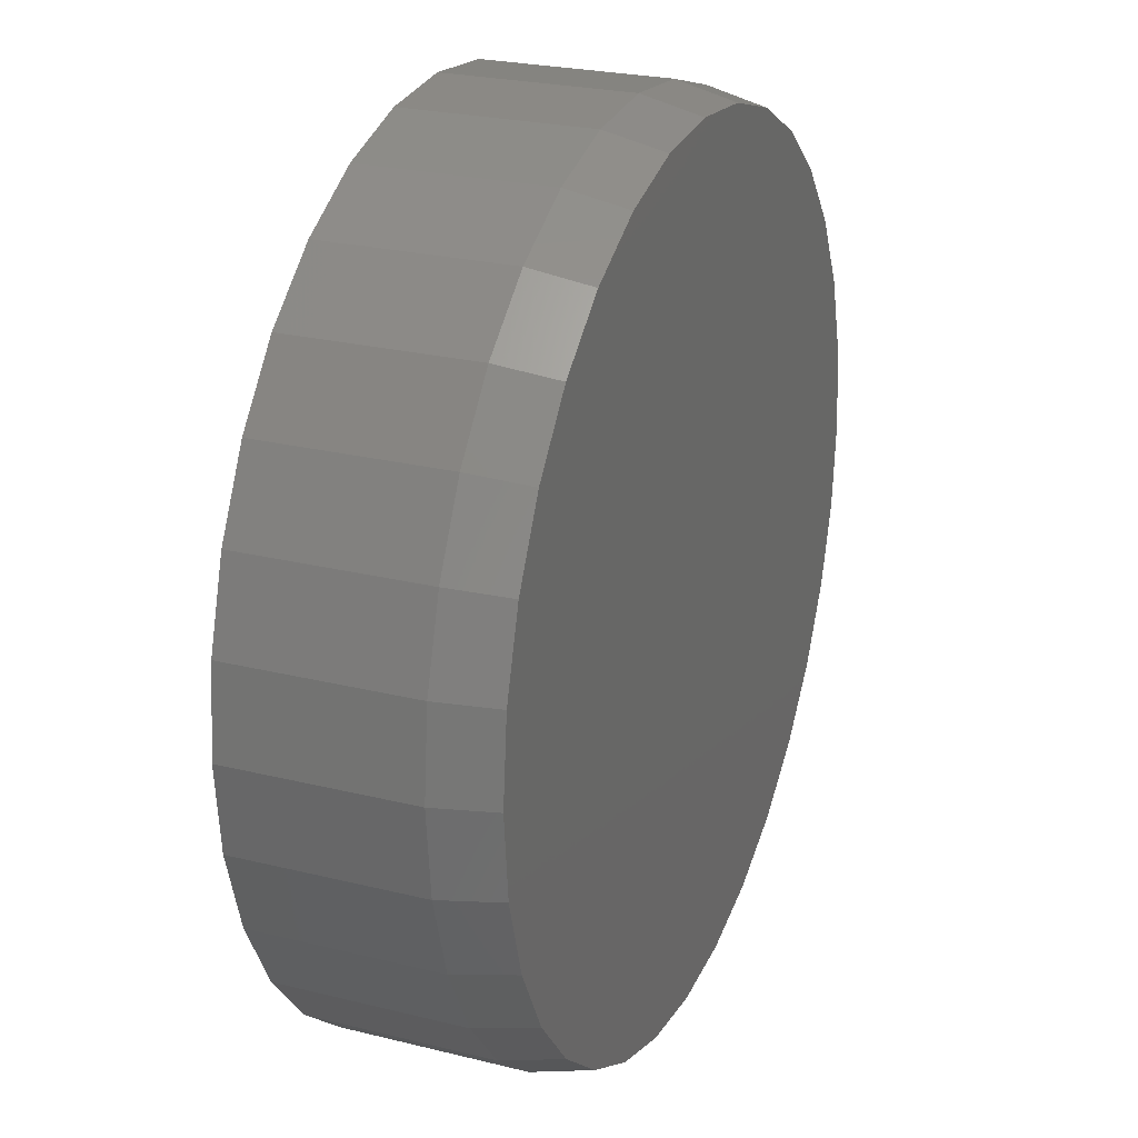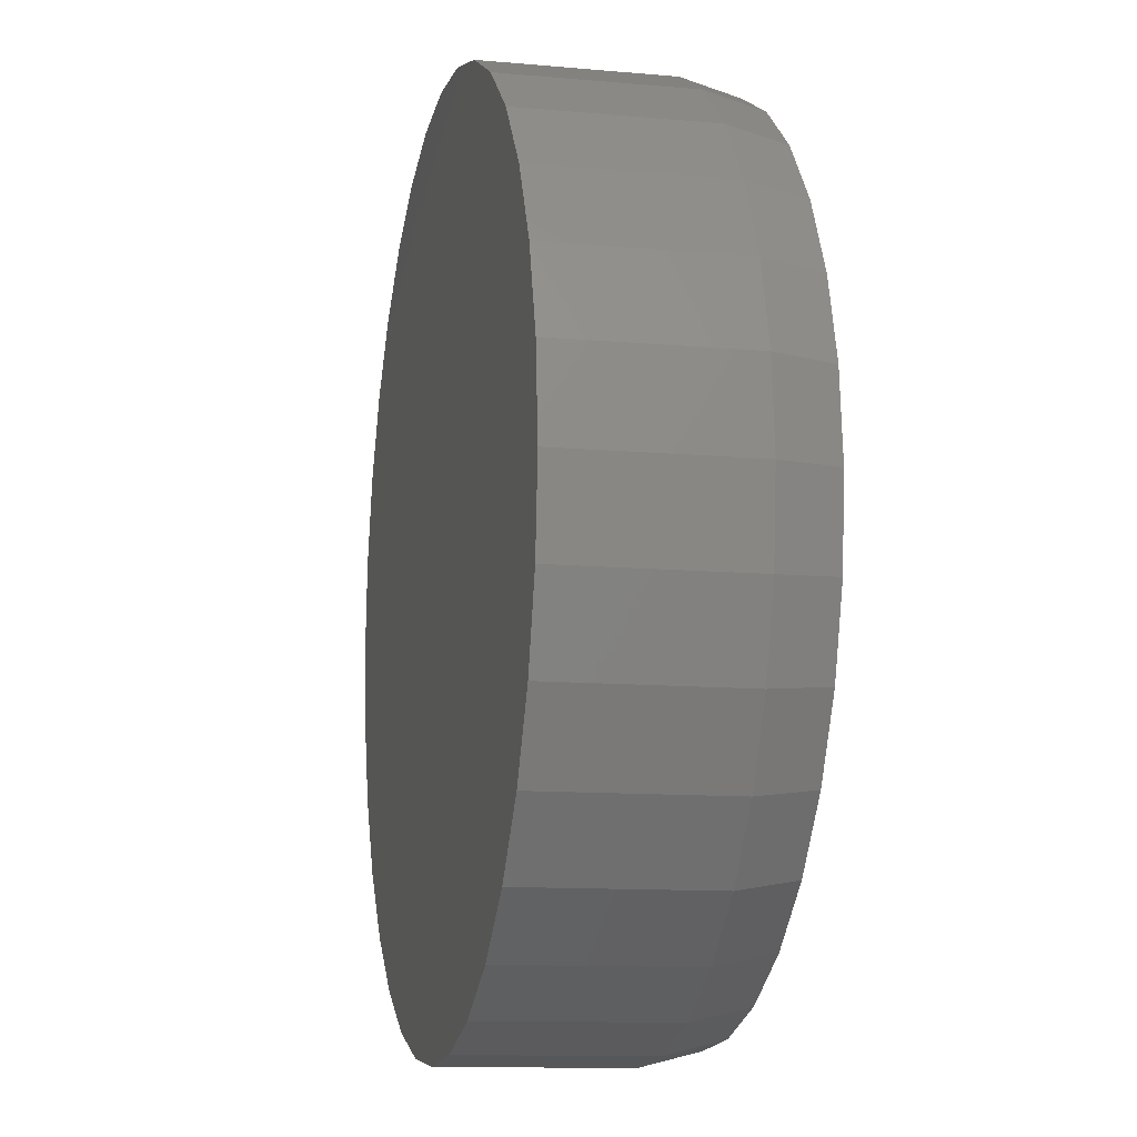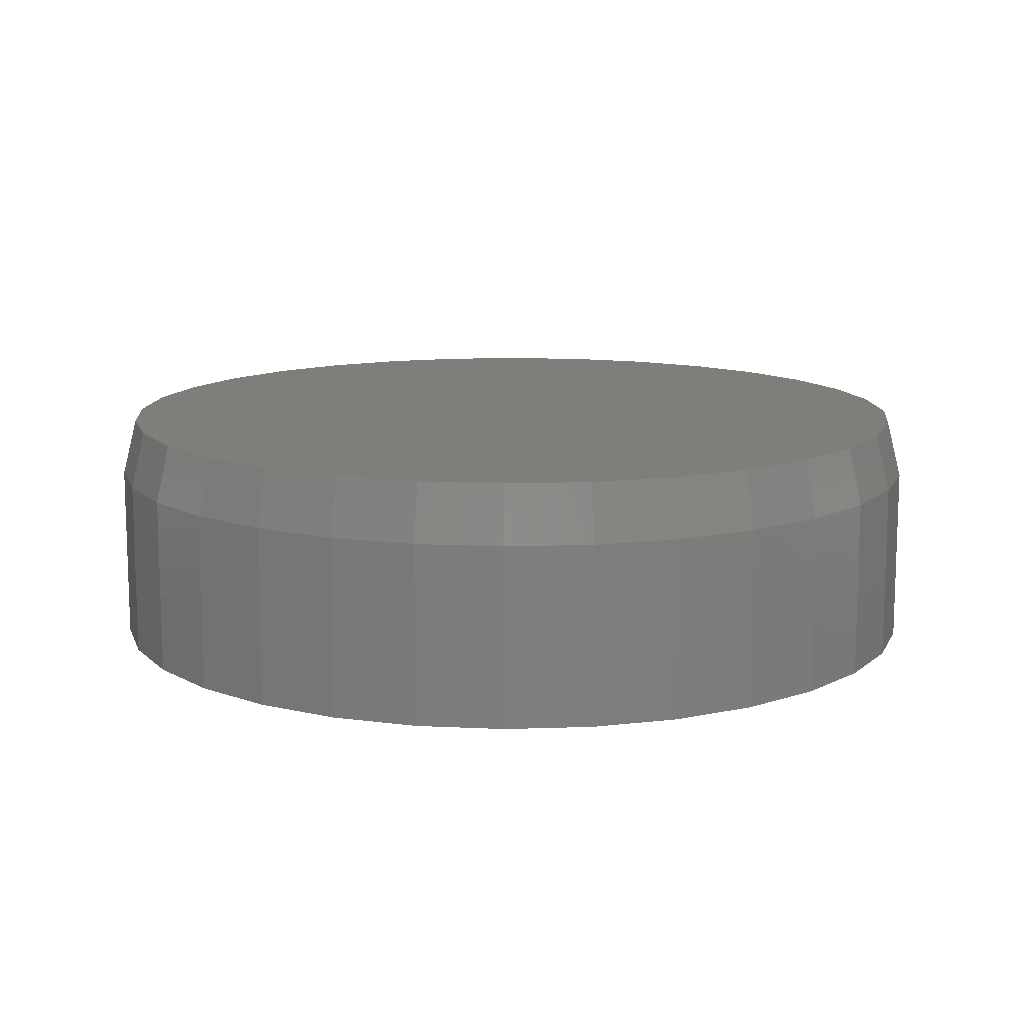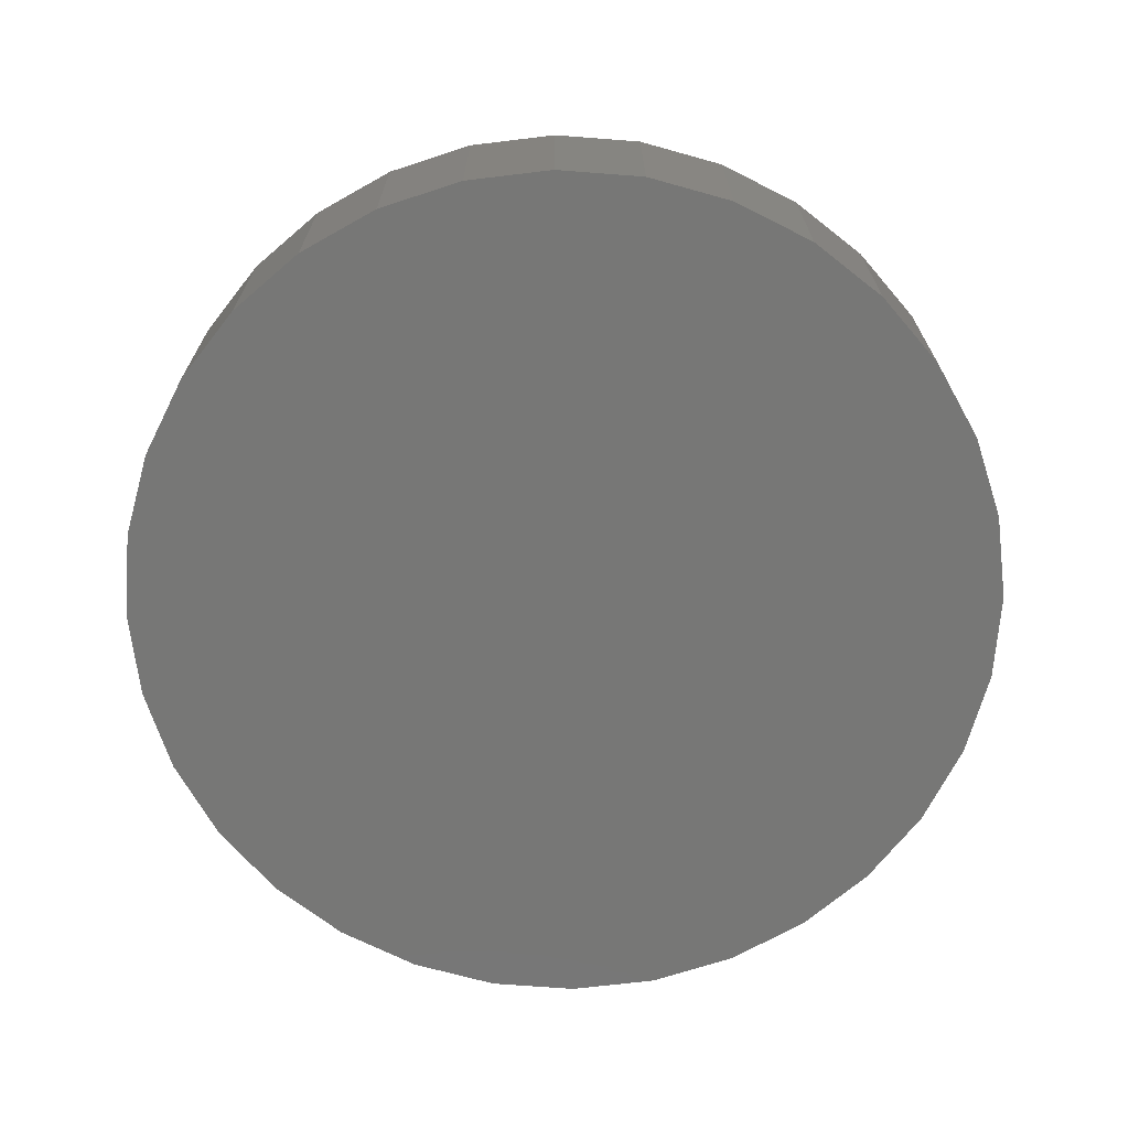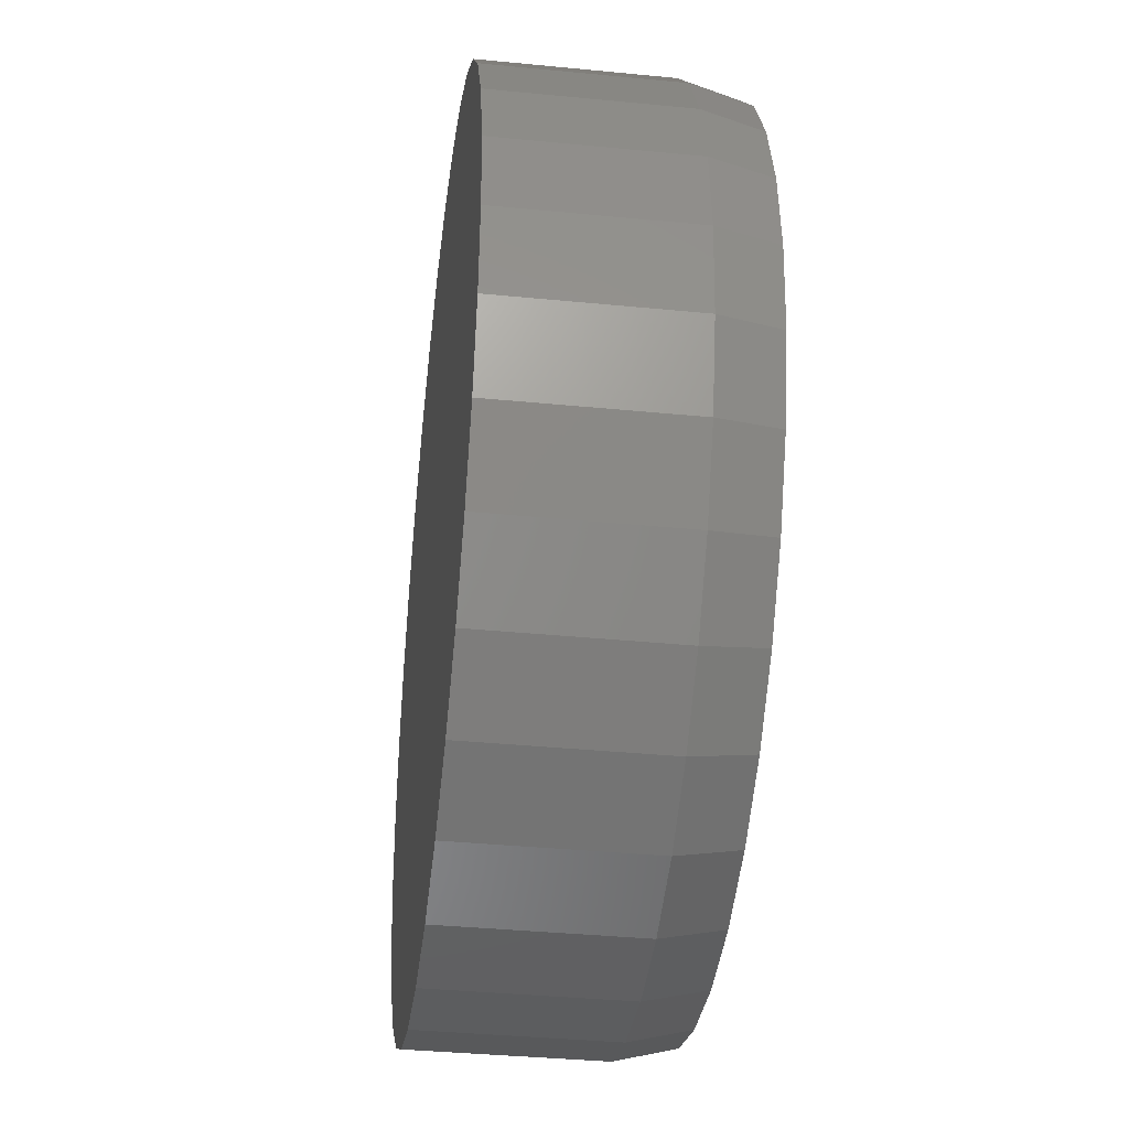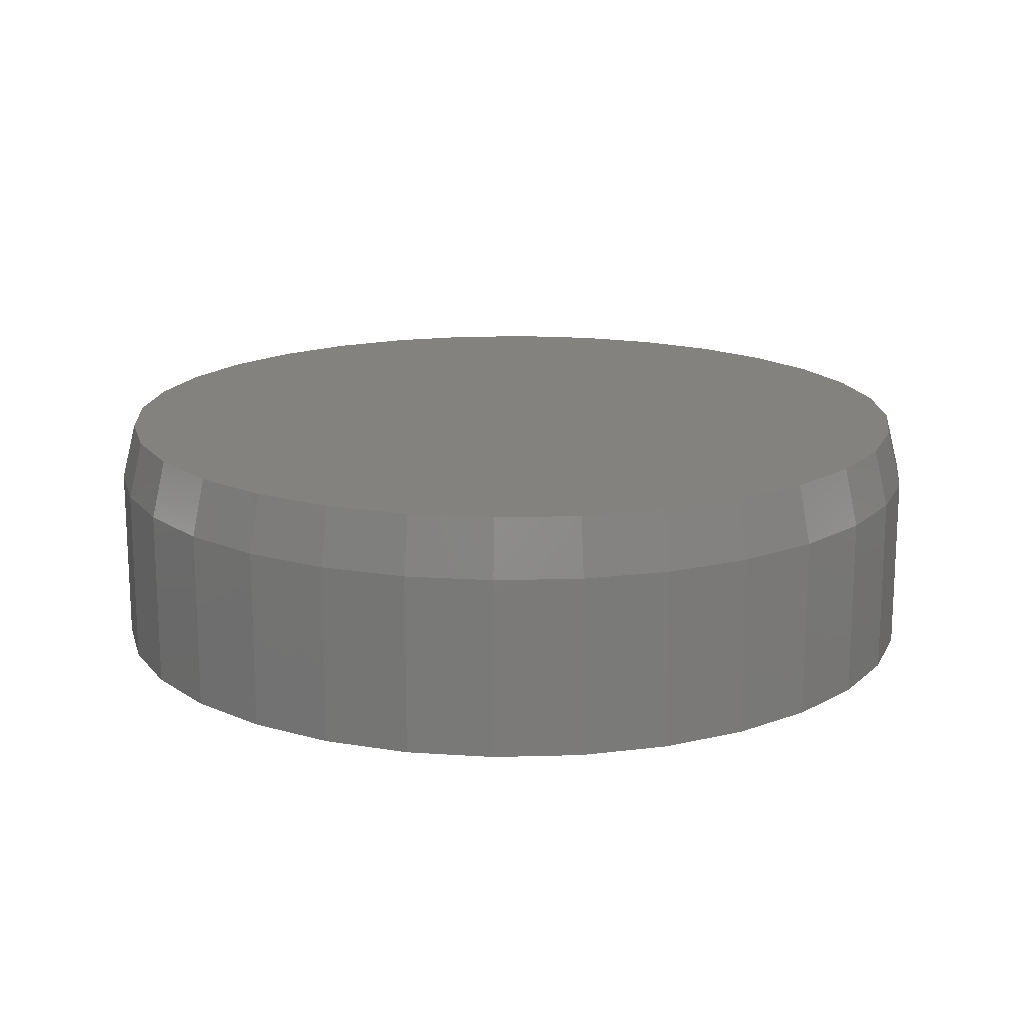
<metadata>
{"format":"stl","ext":"stl","renderer":"f3d","projection":"perspective","resolution":1024,"background":"white","views":[{"elev":24.6,"azim":-67.9,"up":"+Y"},{"elev":-11.3,"azim":-102.4,"up":"+Y"},{"elev":12.2,"azim":-66.5,"up":"+Z"},{"elev":-69.4,"azim":-10.0,"up":"+Z"},{"elev":-37.9,"azim":-97.1,"up":"+Y"},{"elev":16.4,"azim":159.8,"up":"+Z"}]}
</metadata>
<code>
# stl→obj: 96 verts, 188 faces
v -0.08147 0.4493 0.2578
v 0.09726 0.4493 0.2578
v 0.007895 0.4581 0.2578
v 0.1832 0.4232 0.2578
v -0.1674 0.4232 0.2578
v 0.2624 0.3809 0.2578
v -0.2466 0.3809 0.2578
v 0.3318 0.3239 0.2578
v -0.316 0.3239 0.2578
v 0.3888 0.2545 0.2578
v -0.373 0.2545 0.2578
v 0.4311 0.1753 0.2578
v -0.4153 0.1753 0.2578
v 0.4572 0.08936 0.2578
v -0.4414 0.08936 0.2578
v 0.466 3.942e-17 0.2578
v -0.4502 3.67e-08 0.2578
v 0.4572 -0.08936 0.2578
v -0.4414 -0.08936 0.2578
v 0.4311 -0.1753 0.2578
v -0.4153 -0.1753 0.2578
v 0.3888 -0.2545 0.2578
v -0.373 -0.2545 0.2578
v 0.3318 -0.3239 0.2578
v -0.316 -0.3239 0.2578
v 0.2624 -0.3809 0.2578
v -0.2466 -0.3809 0.2578
v 0.1832 -0.4232 0.2578
v -0.1674 -0.4232 0.2578
v 0.09726 -0.4493 0.2578
v -0.08147 -0.4493 0.2578
v 0.007895 -0.4581 0.2578
v 0.4816 0 0
v 0.4816 -1.16e-16 0.1953
v 0.4725 -0.09241 0
v 0.4725 -0.09241 0.1953
v 0.4455 -0.1813 0
v 0.4455 -0.1813 0.1953
v 0.4017 -0.2632 0
v 0.4017 -0.2632 0.1953
v 0.3428 -0.3349 0
v 0.3428 -0.3349 0.1953
v 0.2711 -0.3939 0
v 0.2711 -0.3939 0.1953
v 0.1892 -0.4376 0
v 0.1892 -0.4376 0.1953
v 0.1003 -0.4646 0
v 0.1003 -0.4646 0.1953
v 0.007895 -0.4737 0
v 0.007895 -0.4737 0.1953
v -0.08452 -0.4646 0
v -0.08452 -0.4646 0.1953
v -0.1734 -0.4376 0
v -0.1734 -0.4376 0.1953
v -0.2553 -0.3939 0
v -0.2553 -0.3939 0.1953
v -0.3271 -0.3349 0
v -0.3271 -0.3349 0.1953
v -0.386 -0.2632 0
v -0.386 -0.2632 0.1953
v -0.4297 -0.1813 0
v -0.4297 -0.1813 0.1953
v -0.4567 -0.09241 0
v -0.4567 -0.09241 0.1953
v -0.4658 5.801e-17 0
v -0.4658 5.801e-17 0.1953
v -0.4567 0.09241 0
v -0.4567 0.09241 0.1953
v -0.4297 0.1813 0
v -0.4297 0.1813 0.1953
v -0.386 0.2632 0
v -0.386 0.2632 0.1953
v -0.3271 0.3349 0
v -0.3271 0.3349 0.1953
v -0.2553 0.3939 0
v -0.2553 0.3939 0.1953
v -0.1734 0.4376 0
v -0.1734 0.4376 0.1953
v -0.08452 0.4646 0
v -0.08452 0.4646 0.1953
v 0.007895 0.4737 0
v 0.007895 0.4737 0.1953
v 0.1003 0.4646 0
v 0.1003 0.4646 0.1953
v 0.1892 0.4376 0
v 0.1892 0.4376 0.1953
v 0.2711 0.3939 0
v 0.2711 0.3939 0.1953
v 0.3428 0.3349 0
v 0.3428 0.3349 0.1953
v 0.4017 0.2632 0
v 0.4017 0.2632 0.1953
v 0.4455 0.1813 0
v 0.4455 0.1813 0.1953
v 0.4725 0.09241 0
v 0.4725 0.09241 0.1953
f 1 2 3
f 2 1 4
f 4 1 5
f 4 5 6
f 6 5 7
f 6 7 8
f 8 7 9
f 8 9 10
f 10 9 11
f 10 11 12
f 12 11 13
f 12 13 14
f 14 13 15
f 14 15 16
f 16 15 17
f 16 17 18
f 18 17 19
f 18 19 20
f 20 19 21
f 20 21 22
f 22 21 23
f 22 23 24
f 24 23 25
f 24 25 26
f 26 25 27
f 26 27 28
f 28 27 29
f 28 29 30
f 30 29 31
f 30 31 32
f 33 34 35
f 35 34 36
f 35 36 37
f 37 36 38
f 37 38 39
f 39 38 40
f 39 40 41
f 41 40 42
f 41 42 43
f 43 42 44
f 43 44 45
f 45 44 46
f 45 46 47
f 47 46 48
f 47 48 49
f 49 48 50
f 49 50 51
f 51 50 52
f 51 52 53
f 53 52 54
f 53 54 55
f 55 54 56
f 55 56 57
f 57 56 58
f 57 58 59
f 59 58 60
f 59 60 61
f 61 60 62
f 61 62 63
f 63 62 64
f 63 64 65
f 65 64 66
f 65 66 67
f 67 66 68
f 67 68 69
f 69 68 70
f 69 70 71
f 71 70 72
f 71 72 73
f 73 72 74
f 73 74 75
f 75 74 76
f 75 76 77
f 77 76 78
f 77 78 79
f 79 78 80
f 79 80 81
f 81 80 82
f 81 82 83
f 83 82 84
f 83 84 85
f 85 84 86
f 85 86 87
f 87 86 88
f 87 88 89
f 89 88 90
f 89 90 91
f 91 90 92
f 91 92 93
f 93 92 94
f 93 94 95
f 95 94 96
f 95 96 33
f 33 96 34
f 50 31 52
f 52 31 29
f 52 29 54
f 54 29 27
f 54 27 56
f 56 27 25
f 56 25 58
f 58 25 23
f 58 23 60
f 60 23 21
f 60 21 62
f 62 21 19
f 62 19 64
f 64 19 17
f 64 17 66
f 31 50 32
f 32 50 48
f 32 48 30
f 30 48 46
f 30 46 28
f 28 46 44
f 28 44 26
f 26 44 42
f 26 42 24
f 24 42 40
f 24 40 22
f 22 40 38
f 22 38 20
f 20 38 36
f 20 36 18
f 18 36 34
f 18 34 16
f 82 2 84
f 84 2 4
f 84 4 86
f 86 4 6
f 86 6 88
f 88 6 8
f 88 8 90
f 90 8 10
f 90 10 92
f 92 10 12
f 92 12 94
f 94 12 14
f 94 14 96
f 96 14 16
f 96 16 34
f 2 82 3
f 3 82 80
f 3 80 1
f 1 80 78
f 1 78 5
f 5 78 76
f 5 76 7
f 7 76 74
f 7 74 9
f 9 74 72
f 9 72 11
f 11 72 70
f 11 70 13
f 13 70 68
f 13 68 15
f 15 68 66
f 15 66 17
f 81 83 79
f 49 51 47
f 47 51 53
f 47 53 45
f 45 53 55
f 45 55 43
f 43 55 57
f 43 57 41
f 41 57 59
f 41 59 39
f 39 59 61
f 39 61 37
f 37 61 63
f 37 63 35
f 35 63 65
f 35 65 33
f 33 65 67
f 33 67 95
f 95 67 69
f 95 69 93
f 93 69 71
f 93 71 91
f 91 71 73
f 91 73 89
f 89 73 75
f 89 75 87
f 87 75 77
f 87 77 85
f 85 77 79
f 85 79 83

</code>
